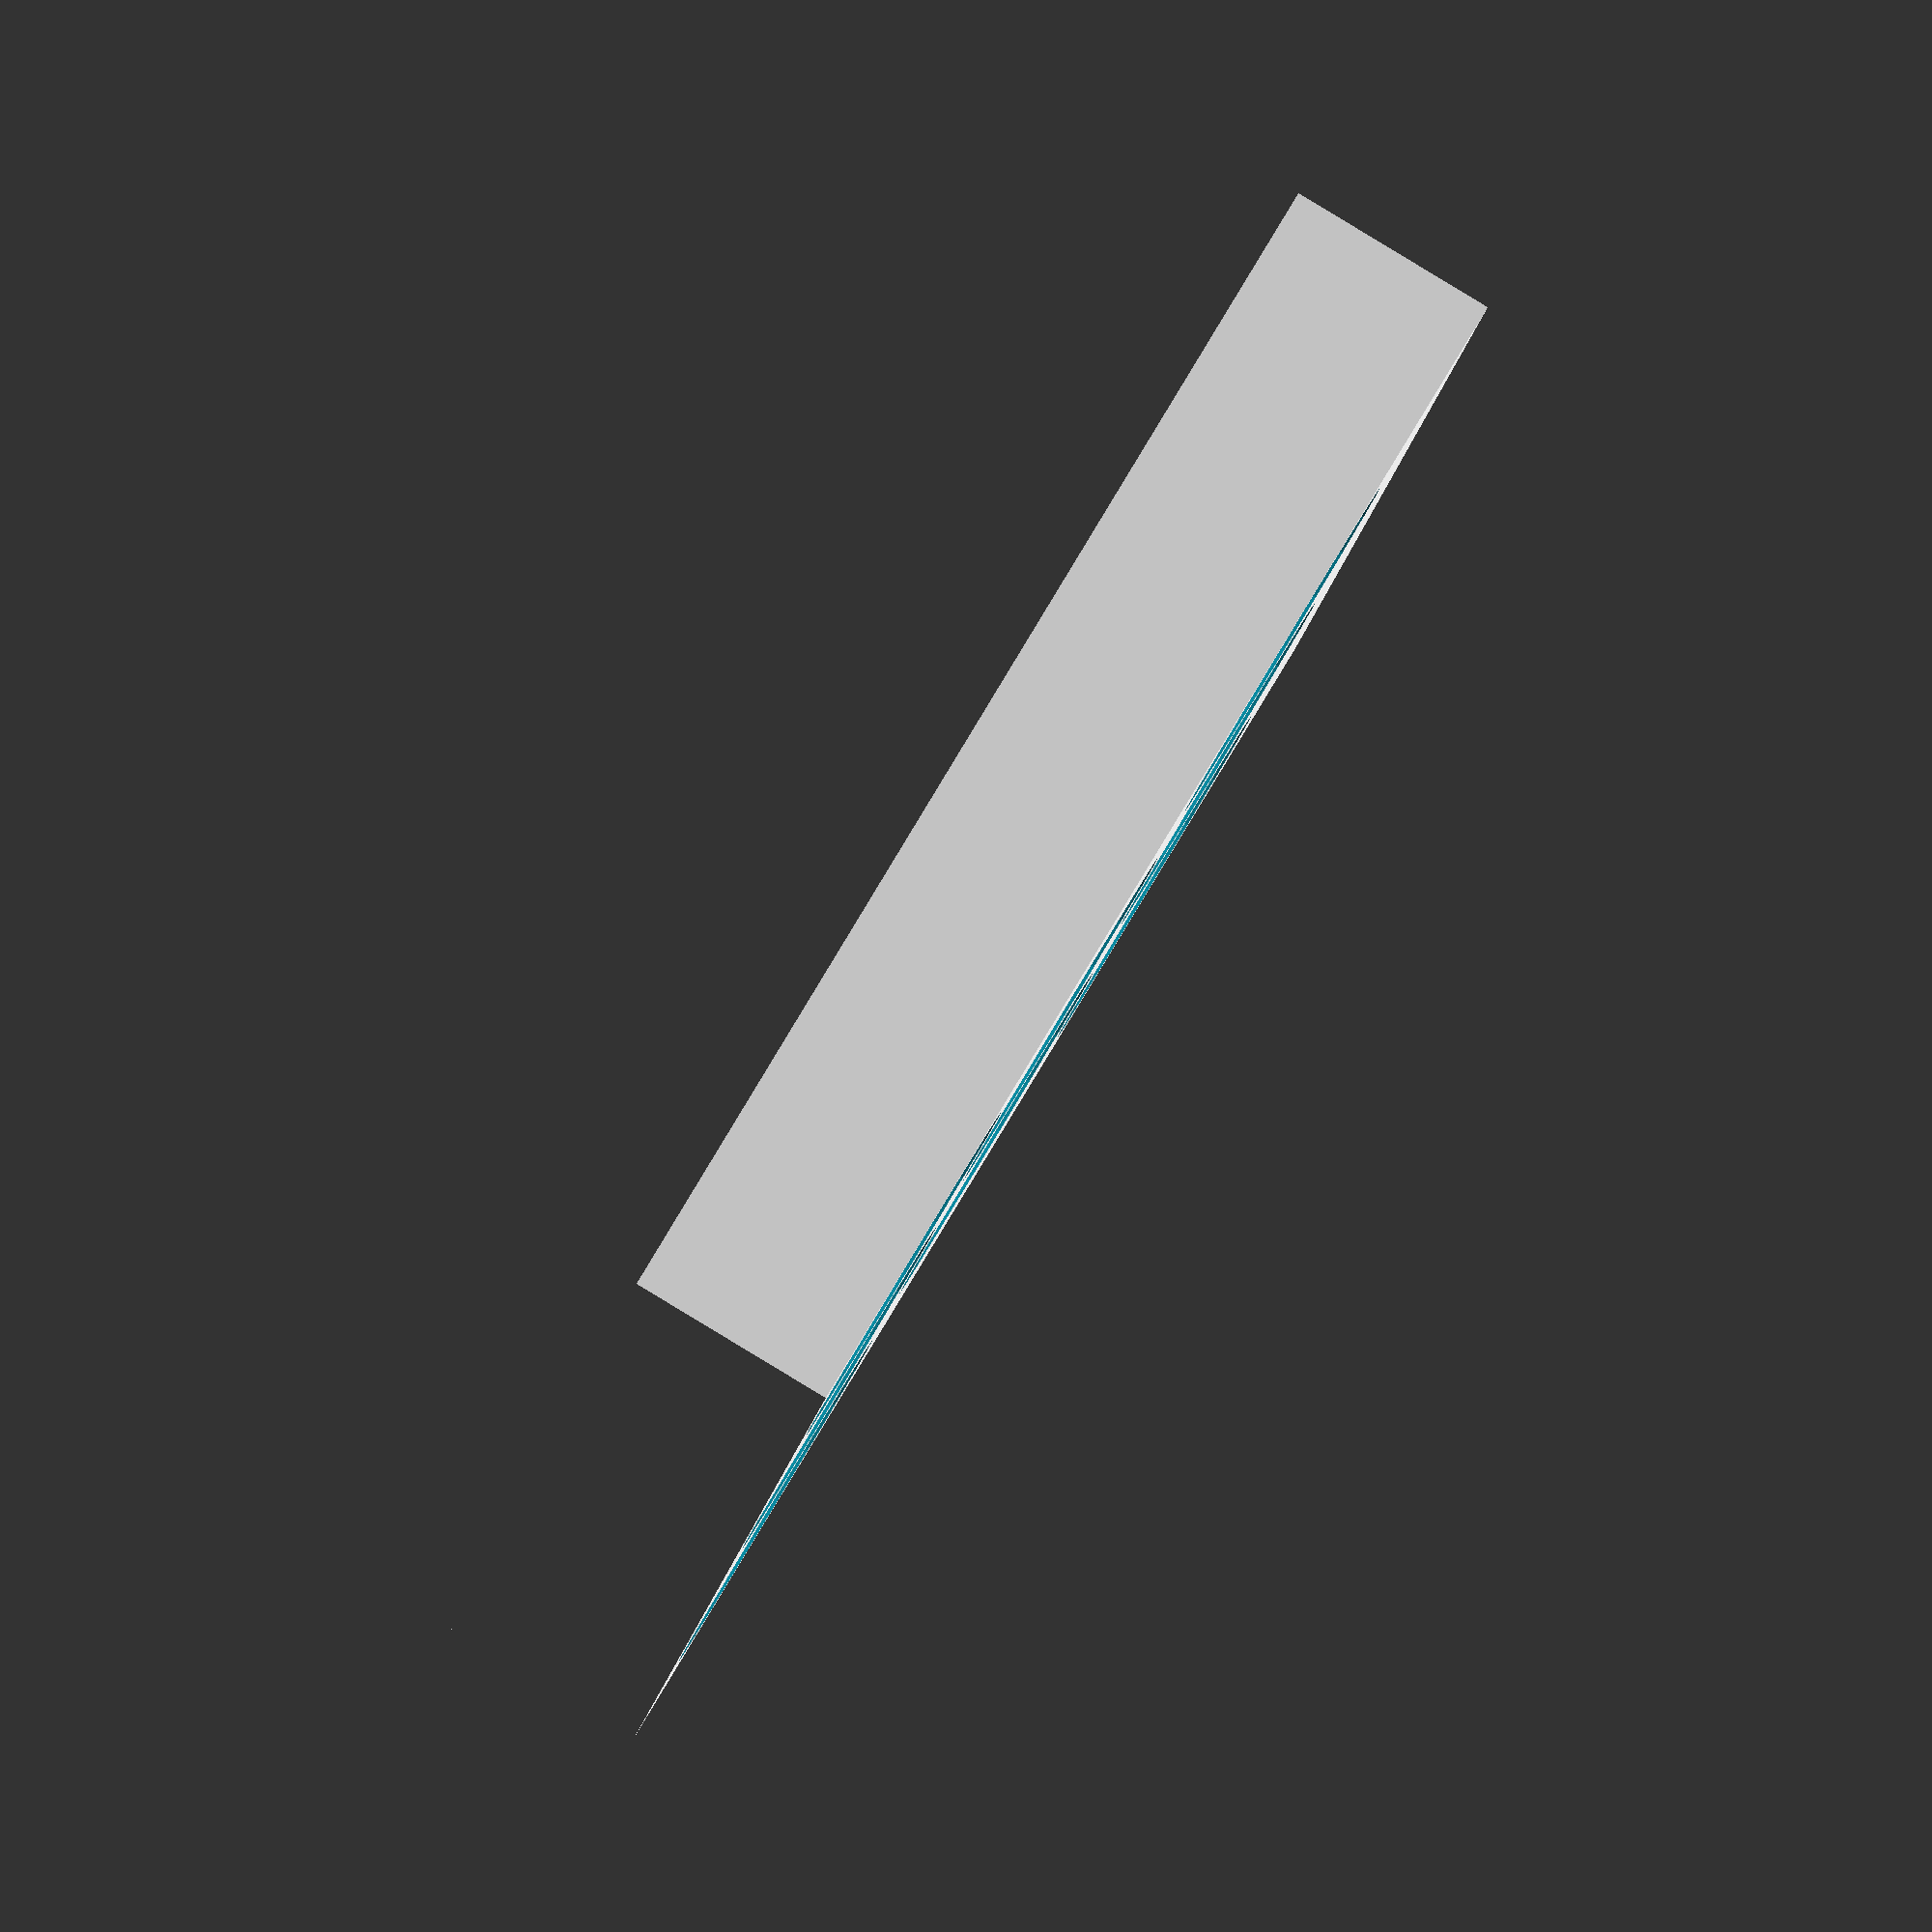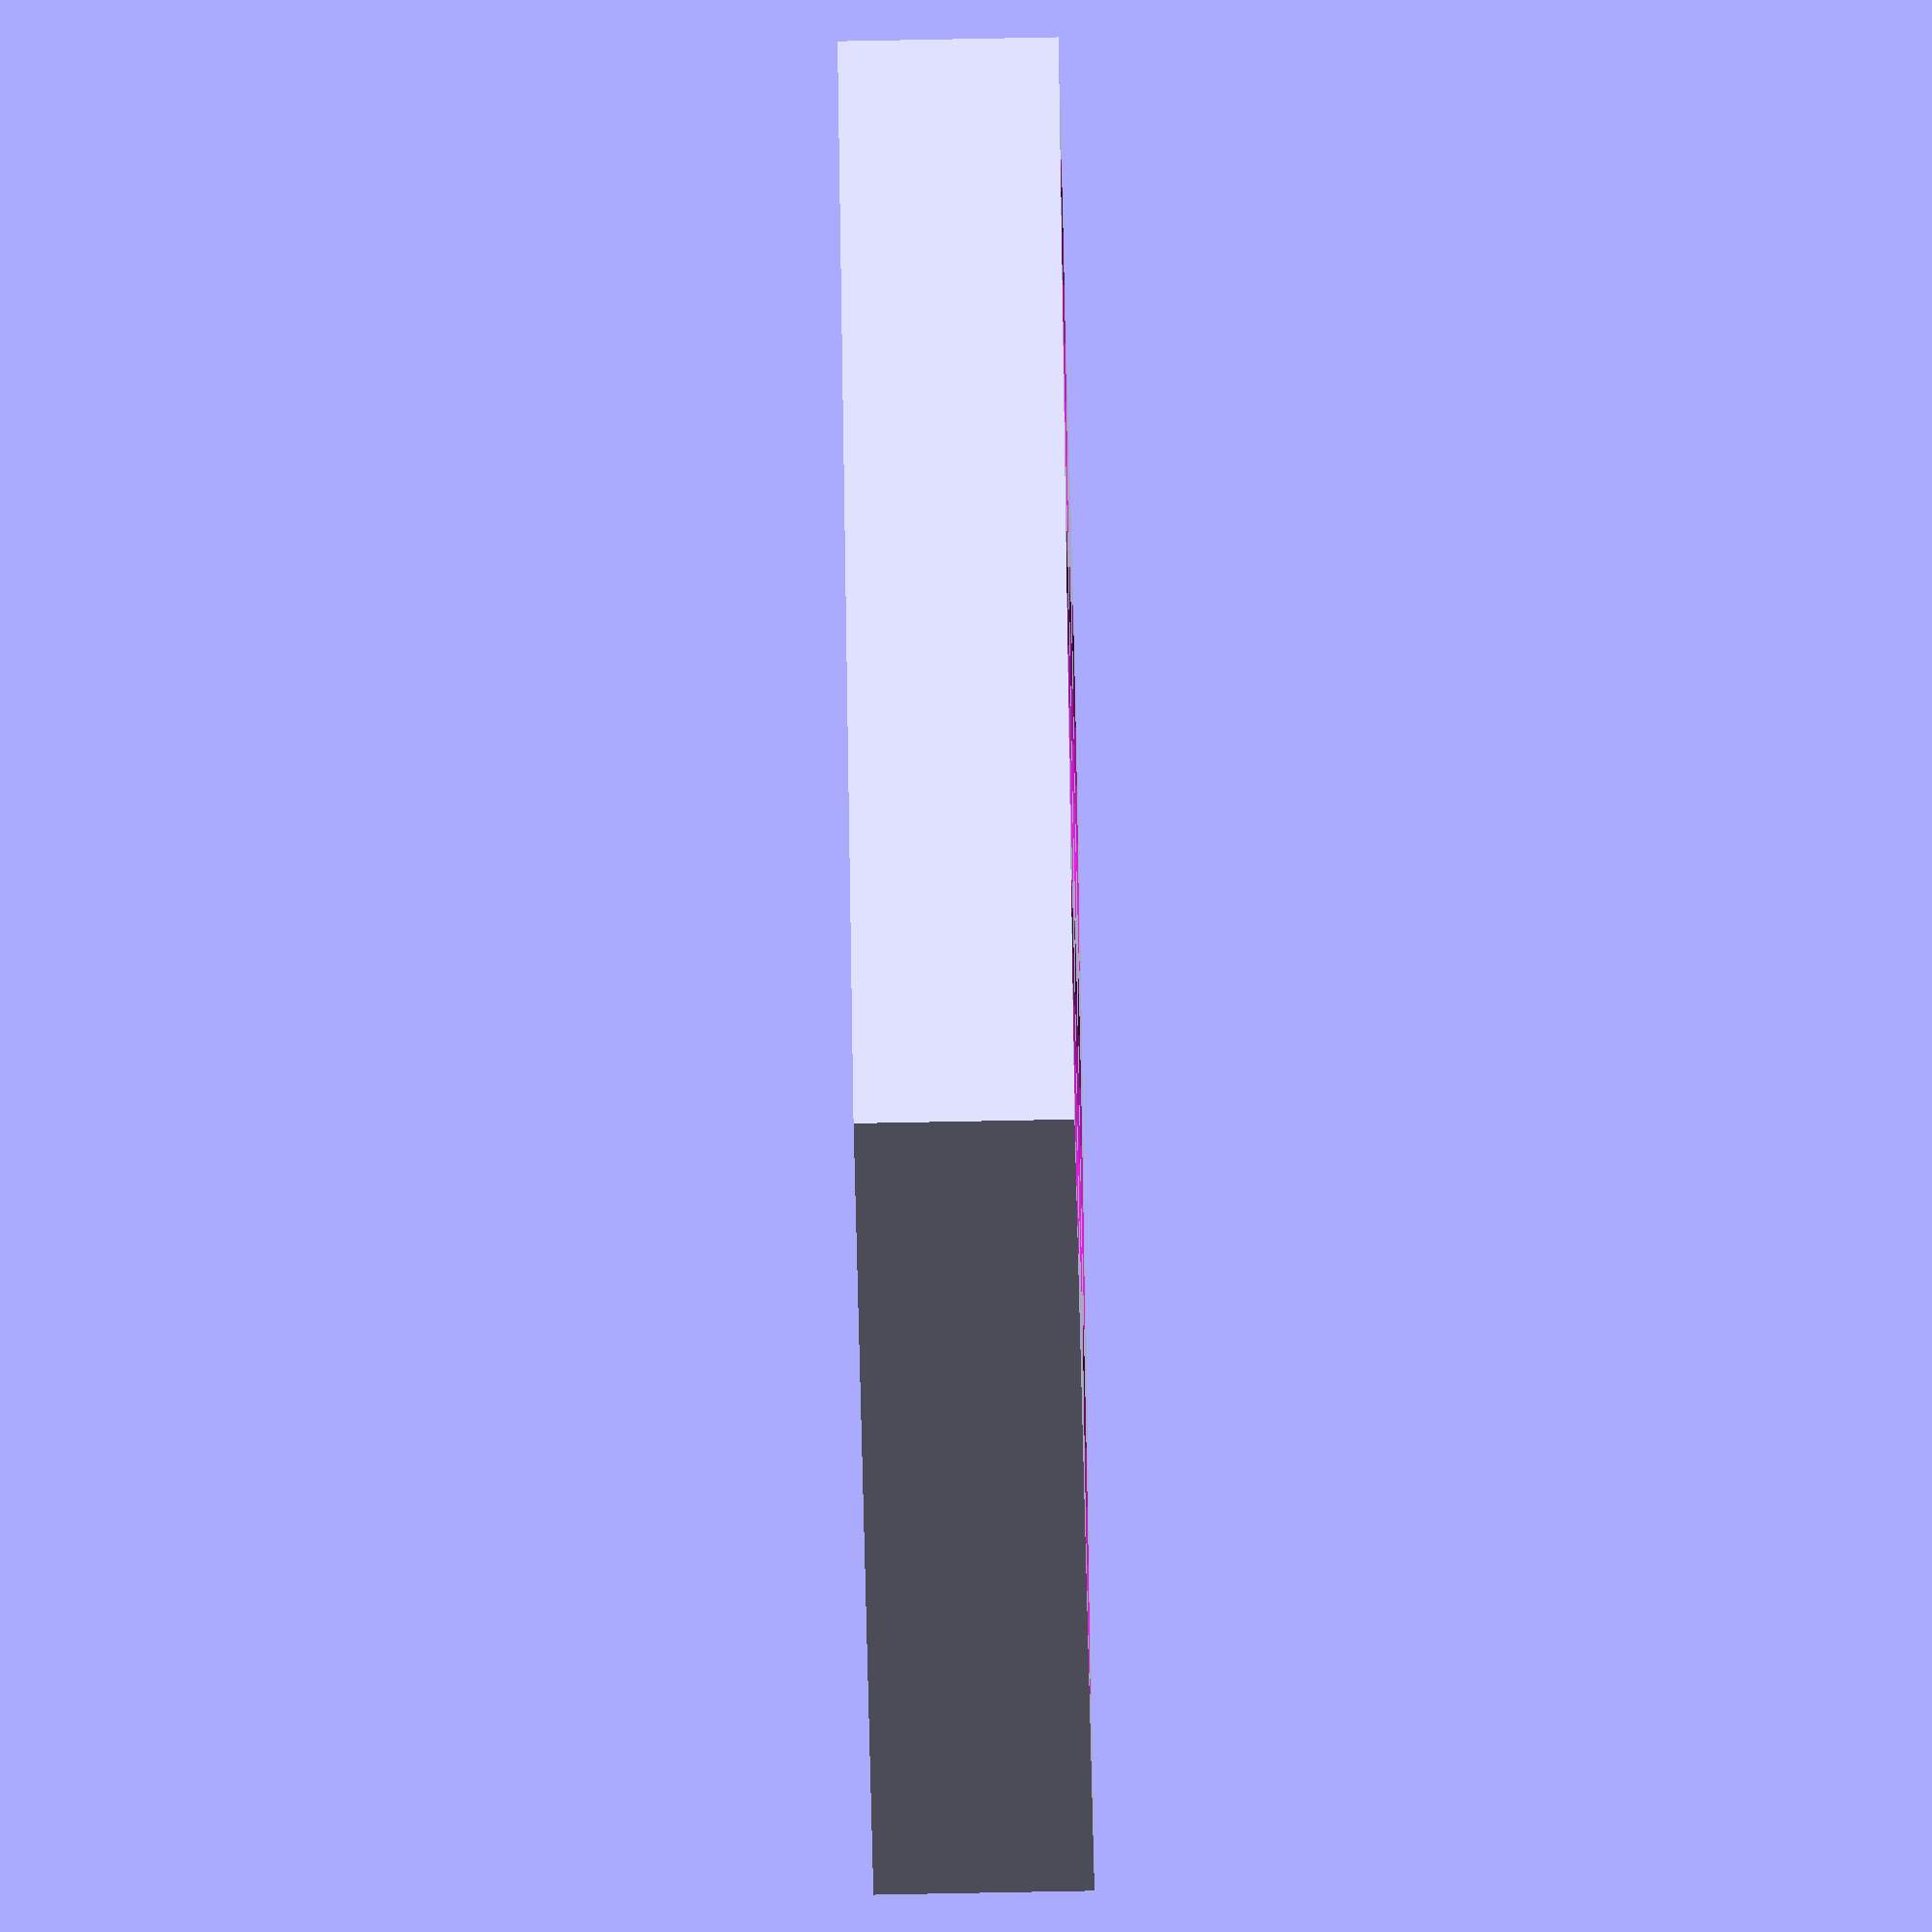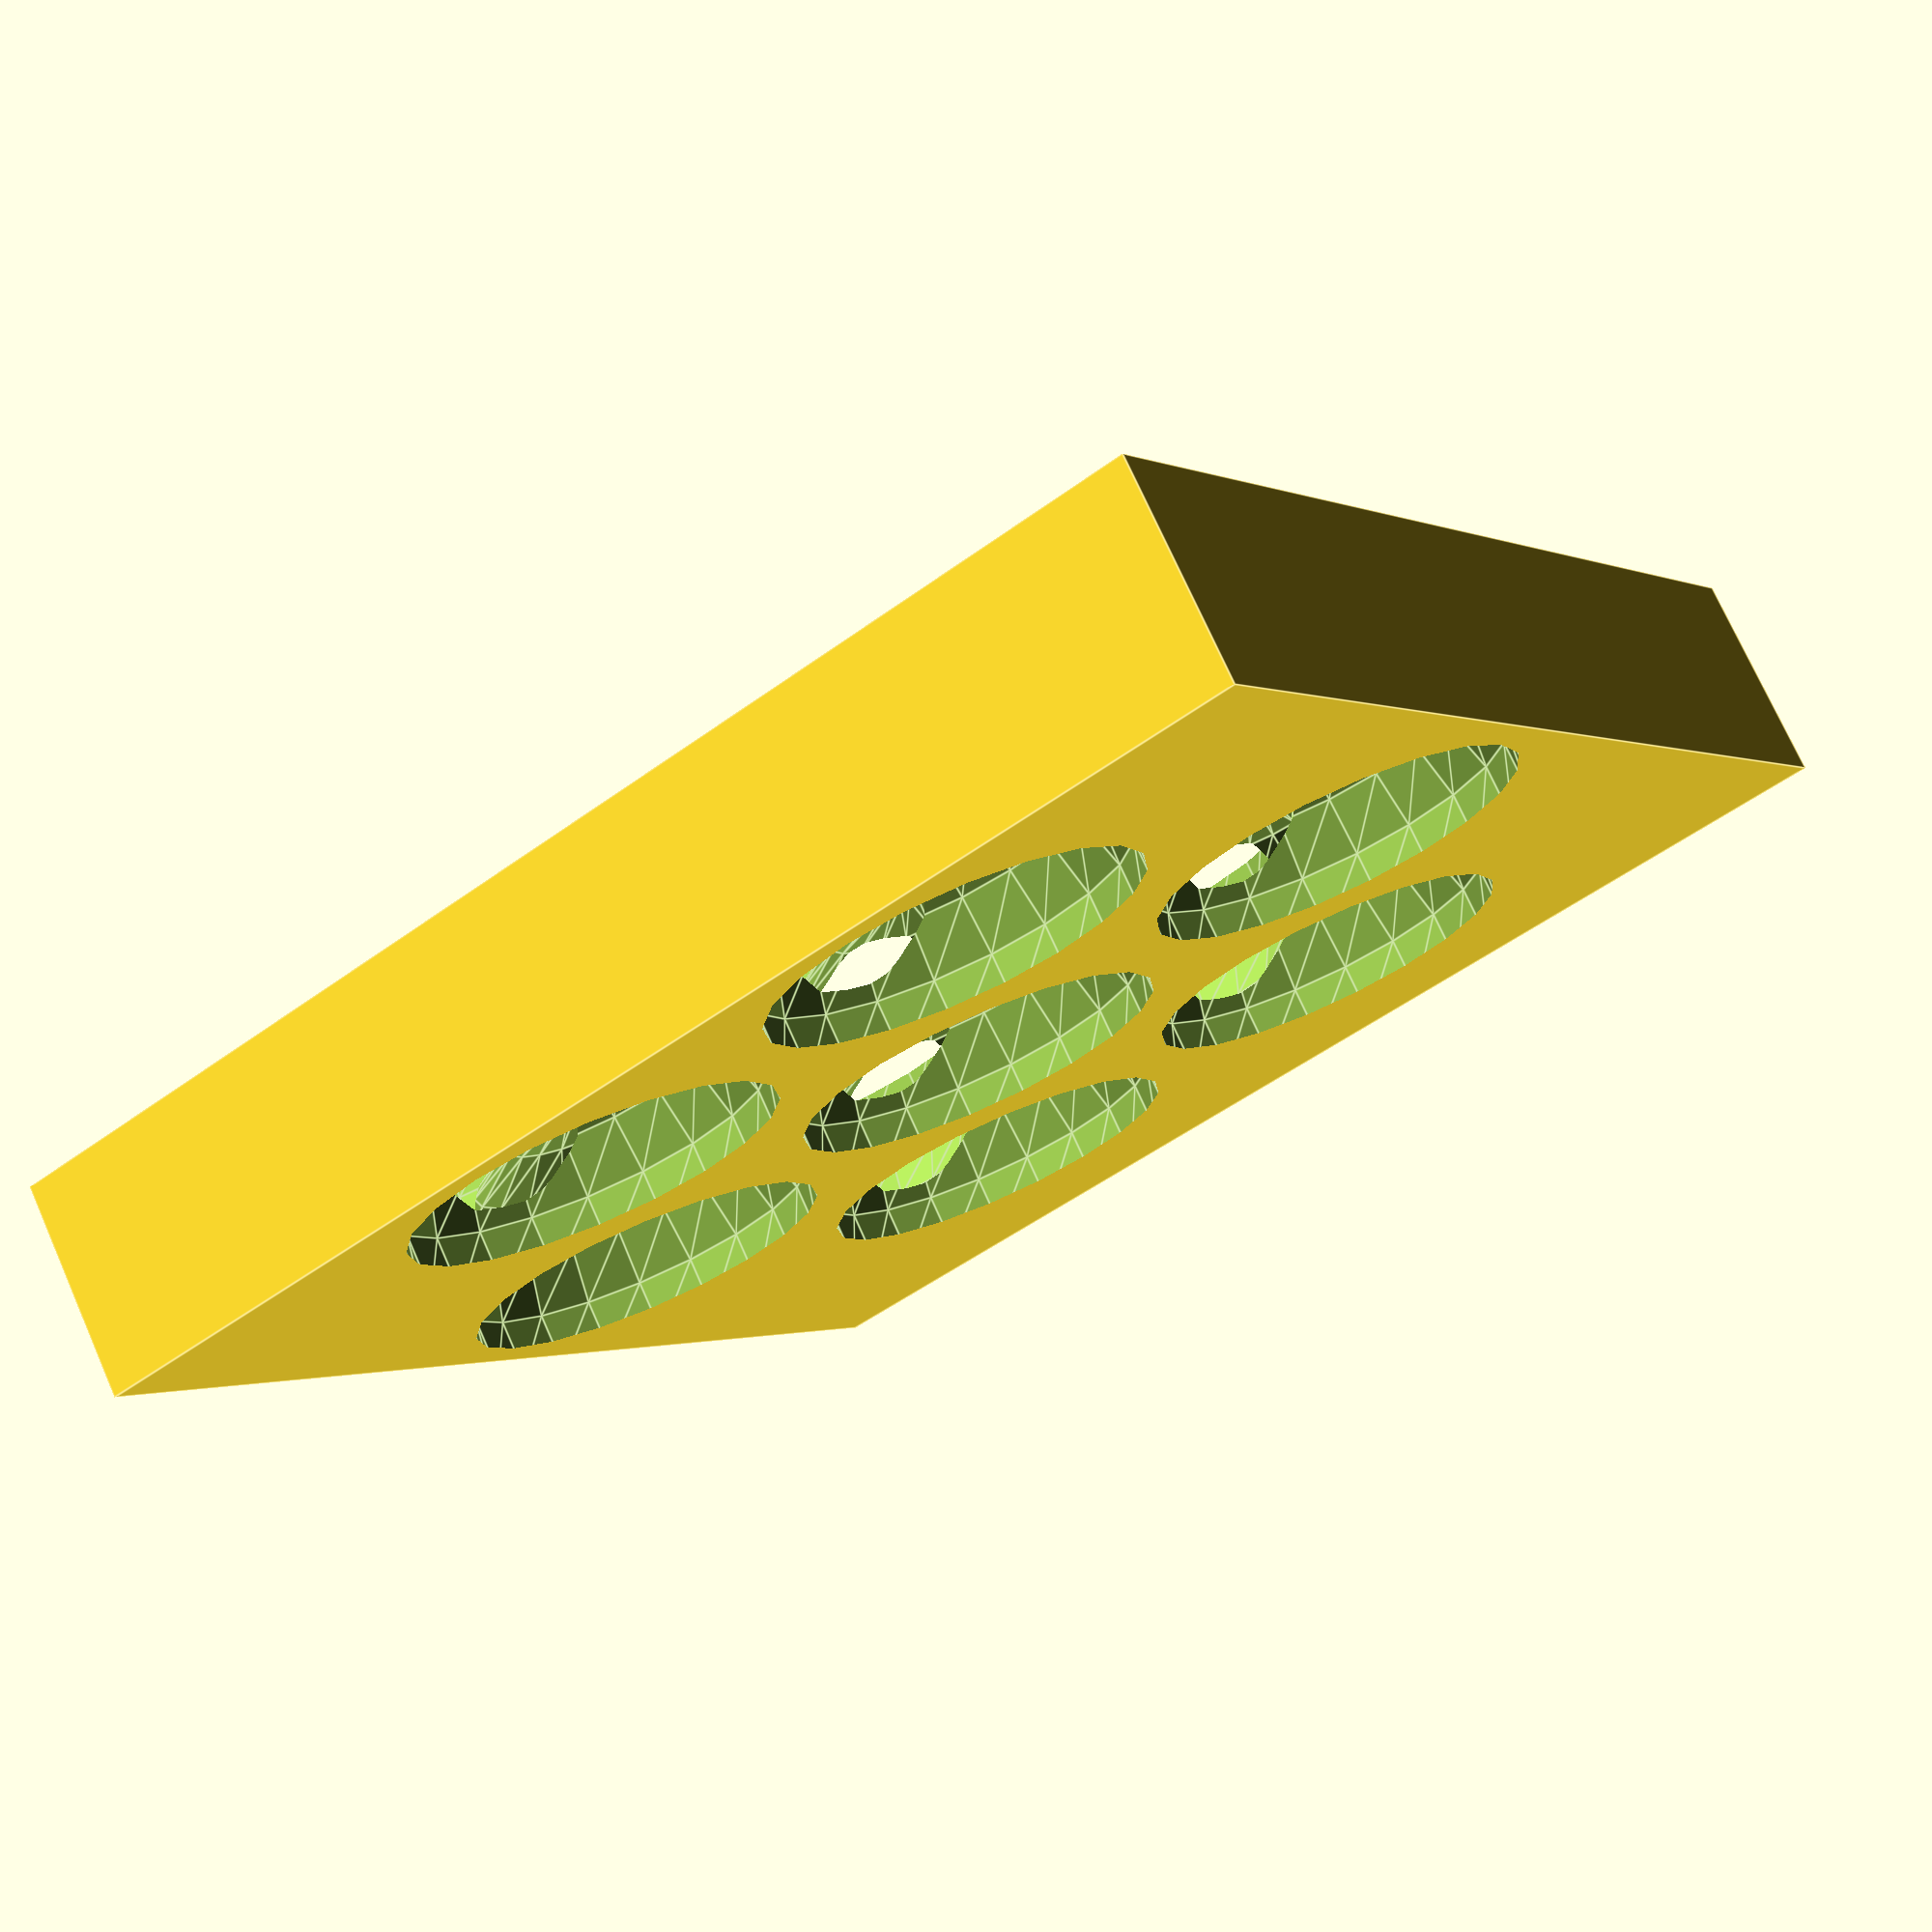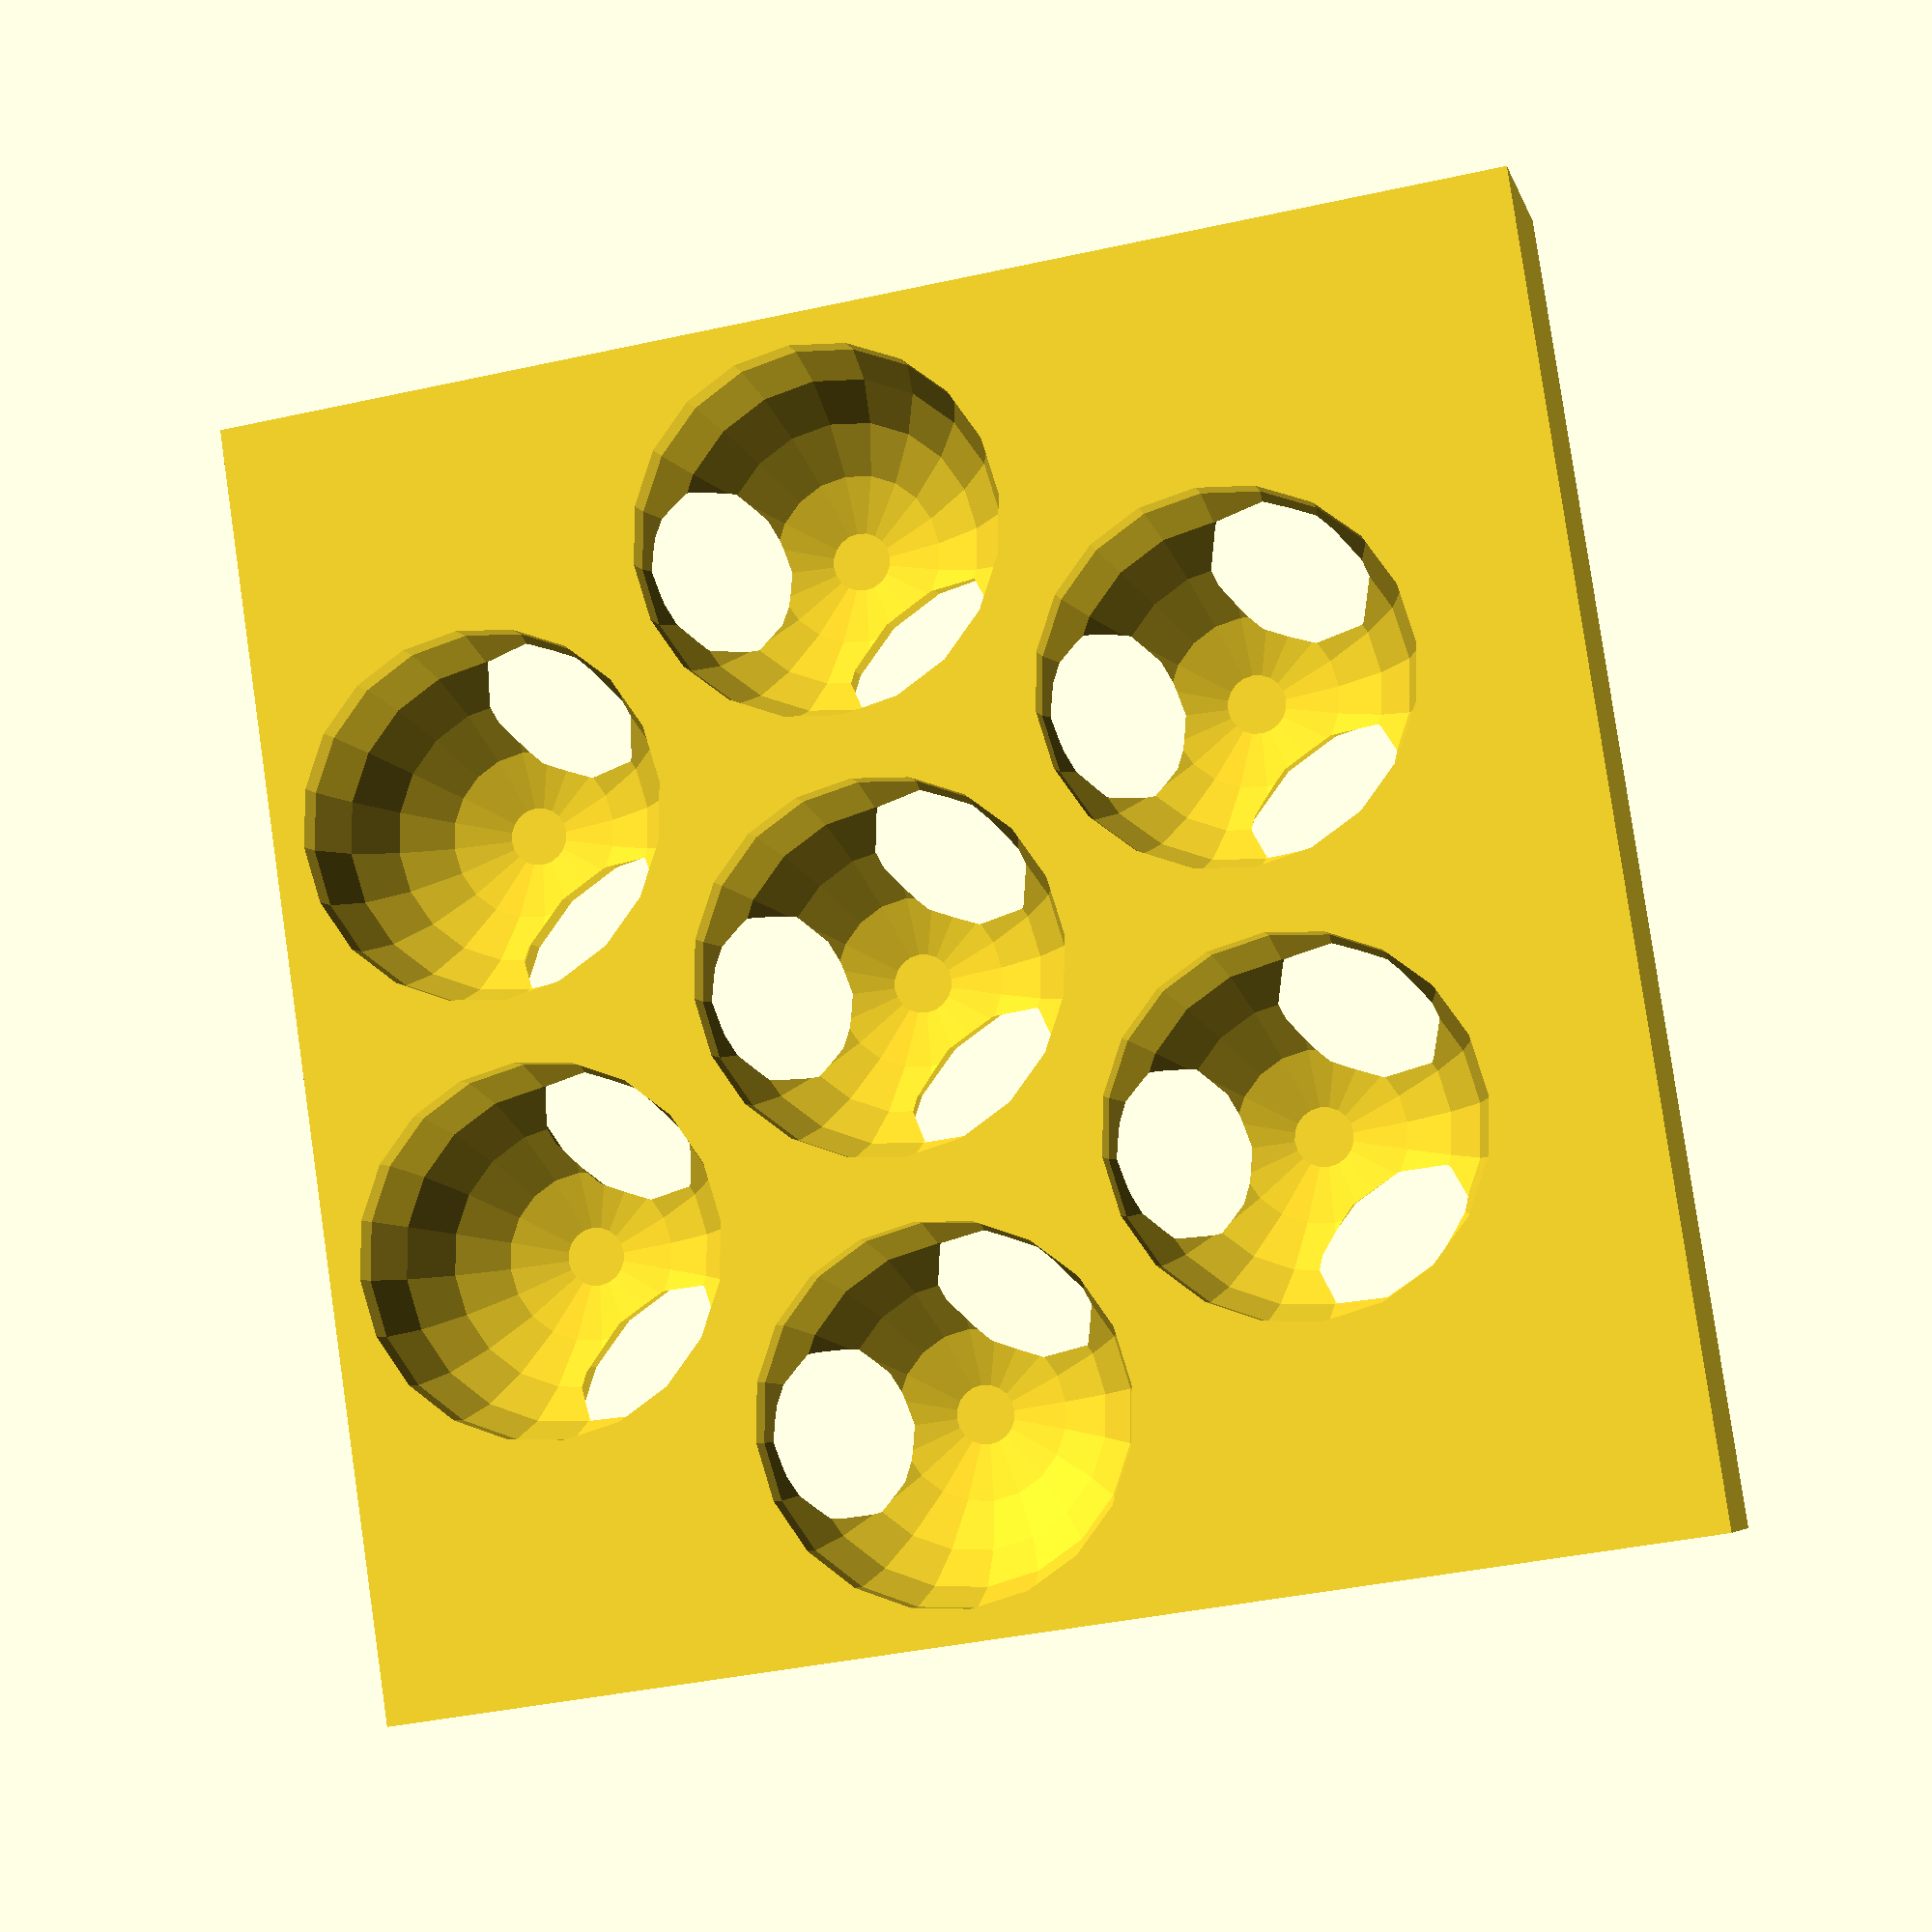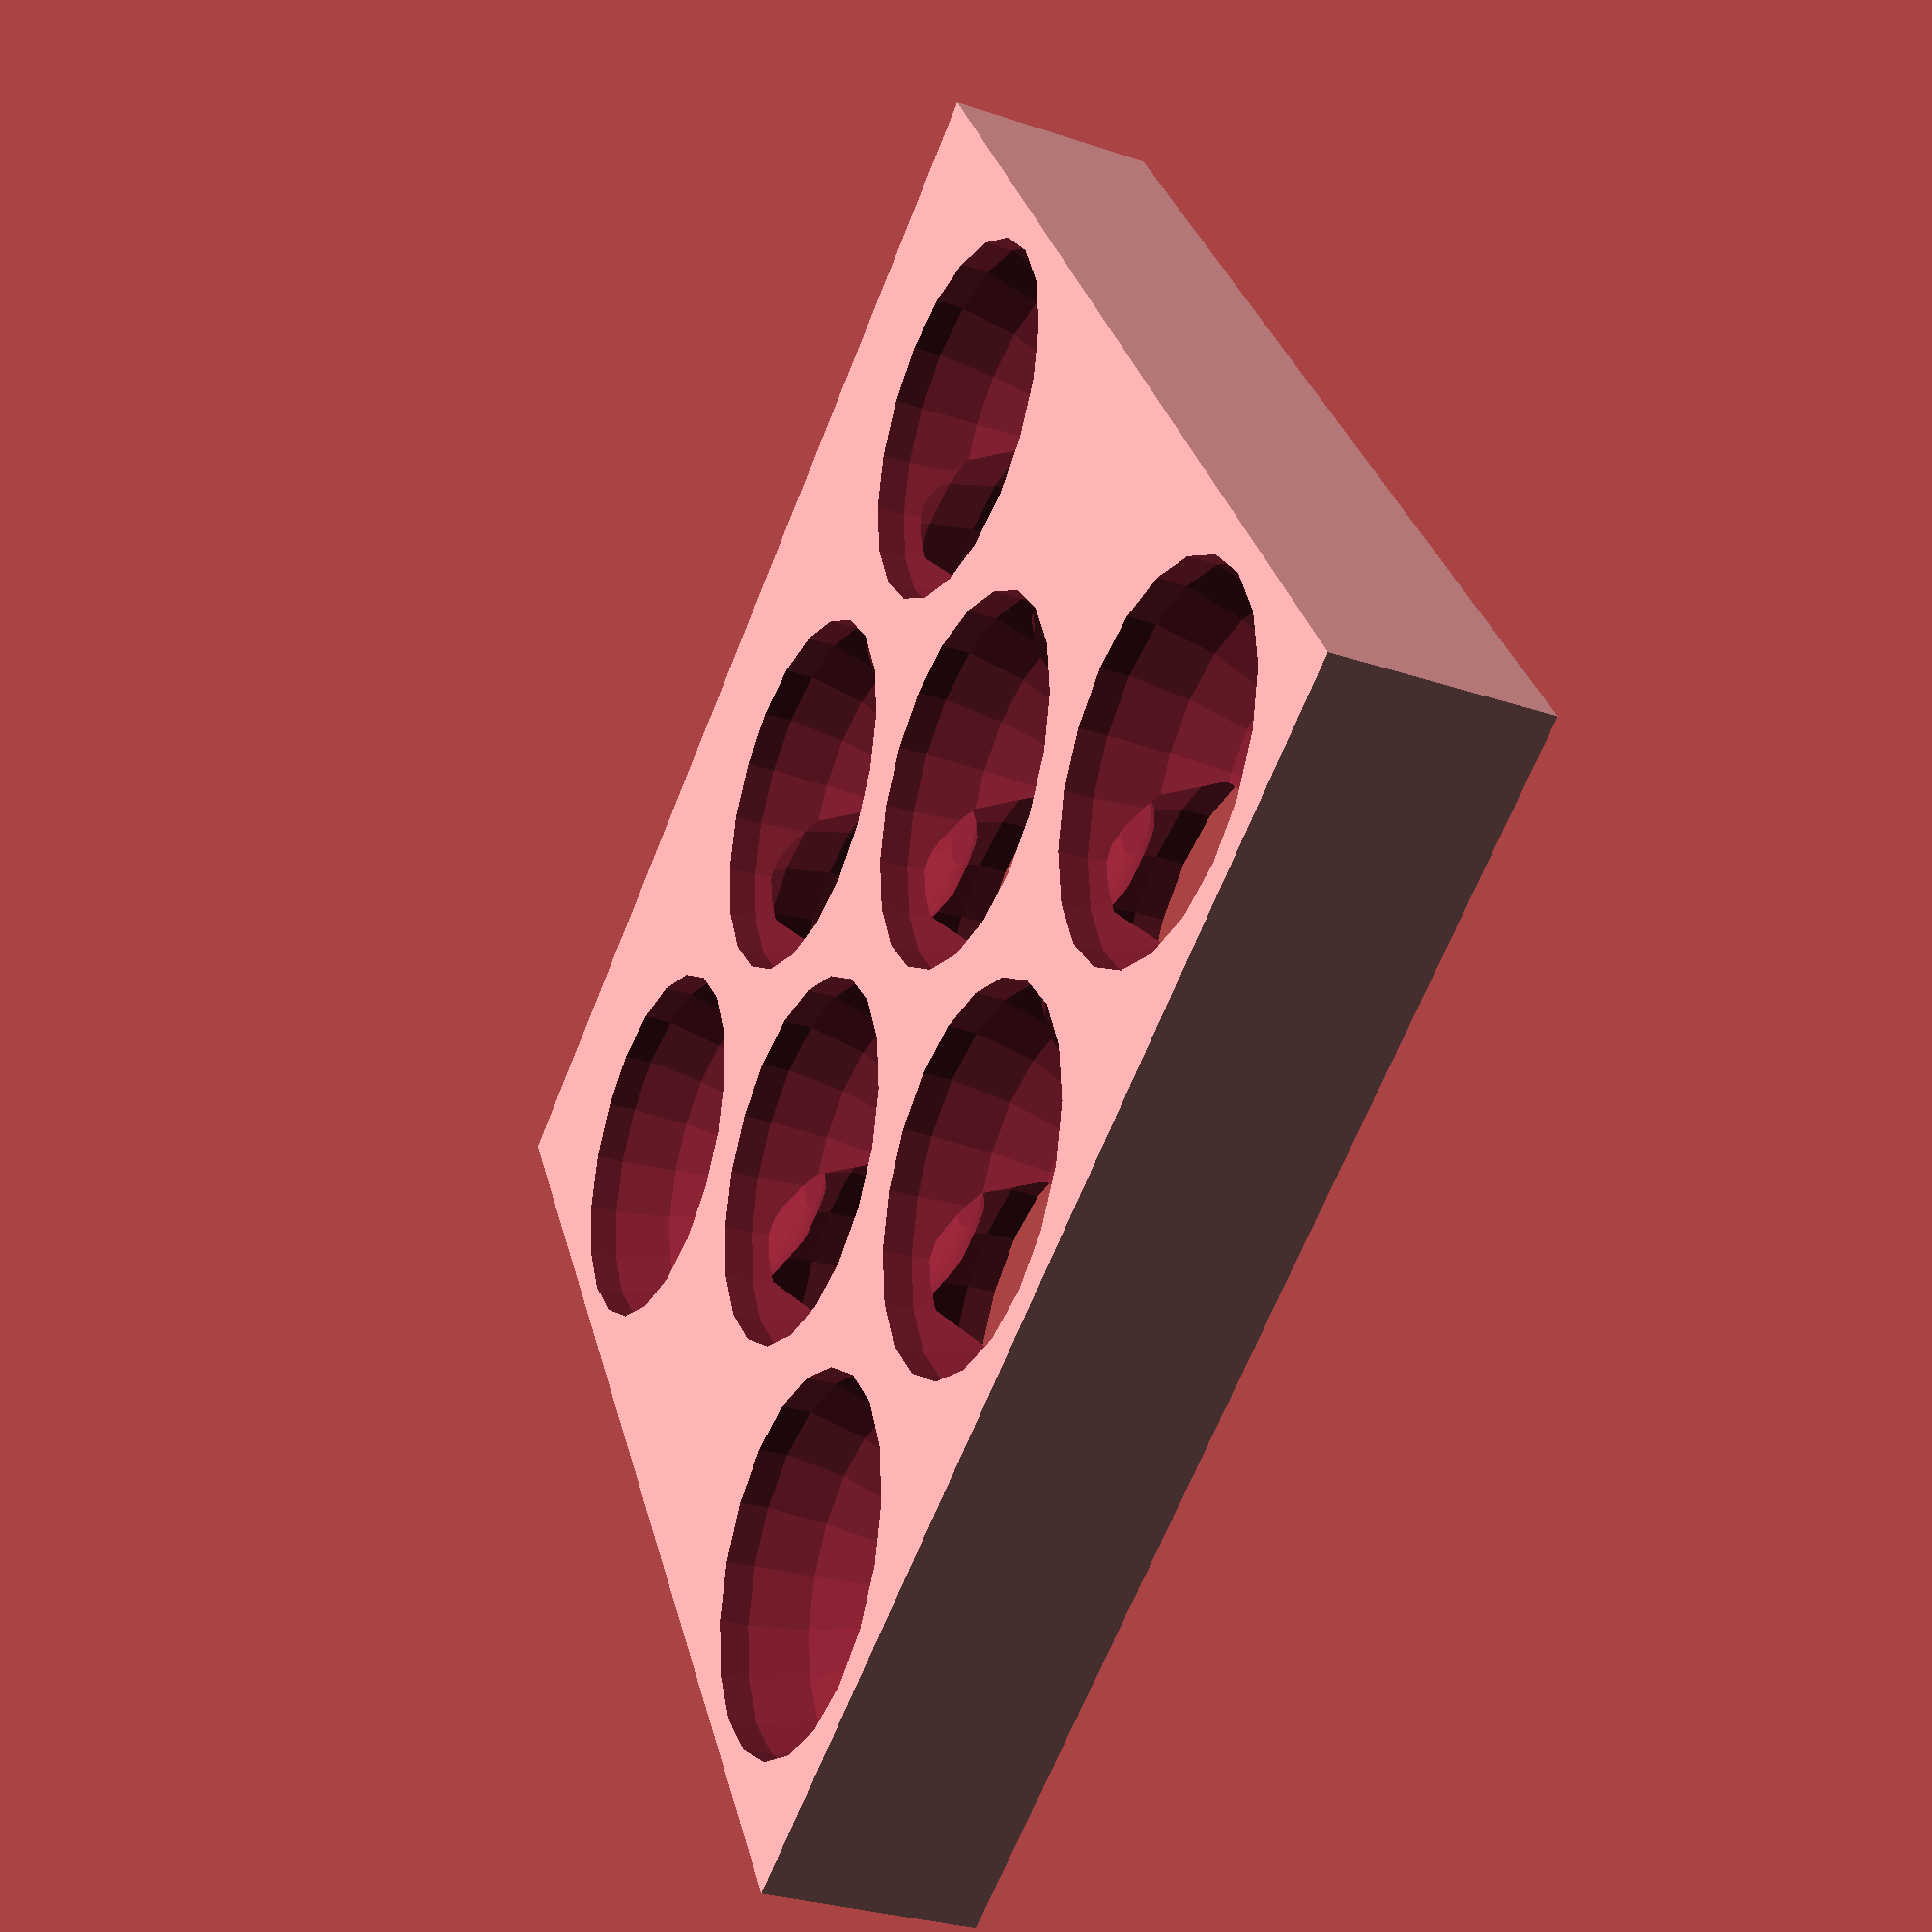
<openscad>
Thickness=5; //desired thickness of grill plate
CupsPerRow=3; //desired number of cups along X
Rows=3; //desired number of rows along Y
Quality=20; //smoothness of cups
$fn=Quality;
z=Thickness;
b=CupsPerRow-1;
c=Rows-1;
r=(z*sqrt(3))/2;
y=(2*r)/3;


difference(){
translate([-2*z, -z, 0]) cube([b*2*z+2*z,y+(2*c*r)+2*z,z]);    
for(a=[0:b],d=[0:2:c]) translate([a*2*z-z, y+(d*2*r), z]) sphere(r=r);
for(a=[0:b-1],d=[1:2:c]) translate([a*2*z, y+(d*2*r), z]) sphere(r=r);
for(a=[0:b-1],d=[0:2:c]) translate([a*2*z, d*2*r, 0]) sphere(r=r);
for(a=[0:b],d=[1:2:c]) translate([a*2*z-z, d*2*r, 0]) sphere(r=r);
}
</openscad>
<views>
elev=91.0 azim=106.3 roll=238.9 proj=o view=solid
elev=74.2 azim=231.1 roll=271.1 proj=o view=wireframe
elev=105.9 azim=33.1 roll=24.0 proj=p view=edges
elev=185.4 azim=98.5 roll=346.9 proj=p view=solid
elev=210.5 azim=328.0 roll=115.7 proj=p view=wireframe
</views>
